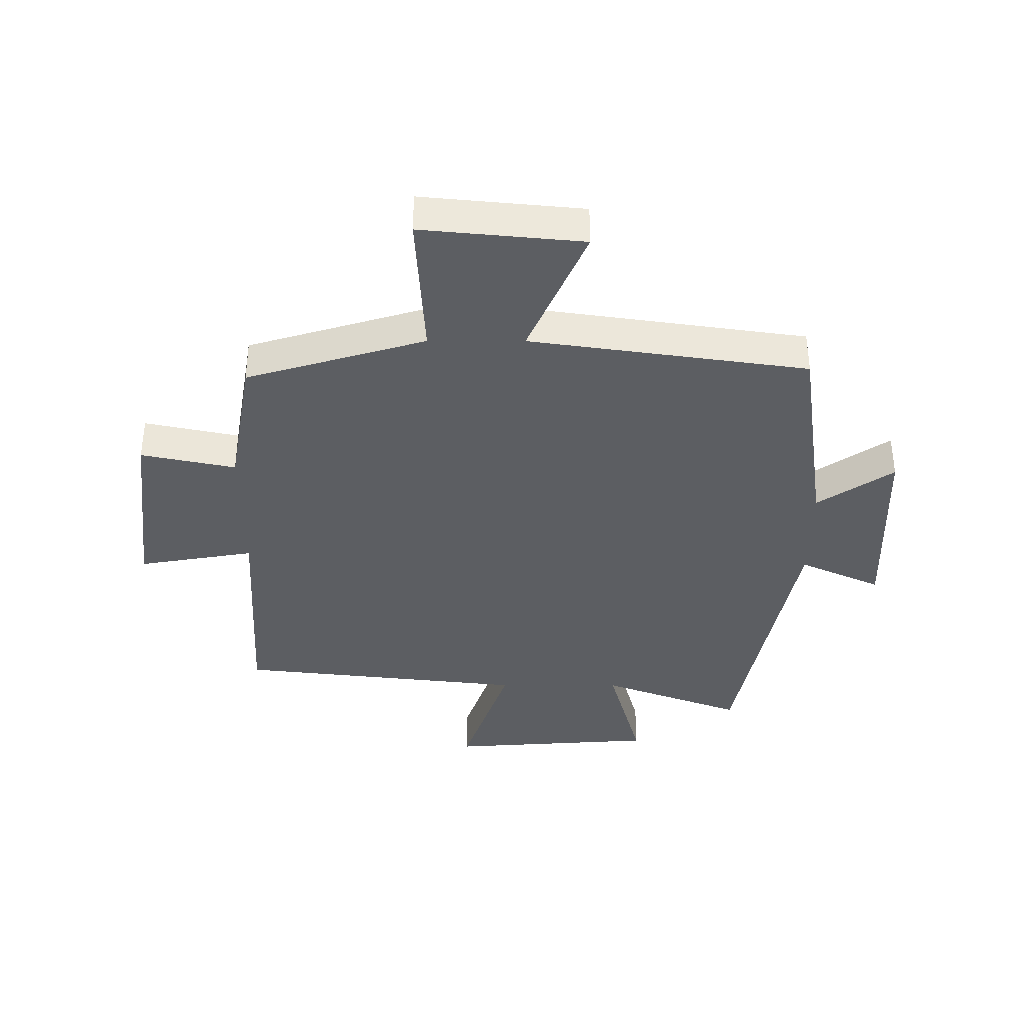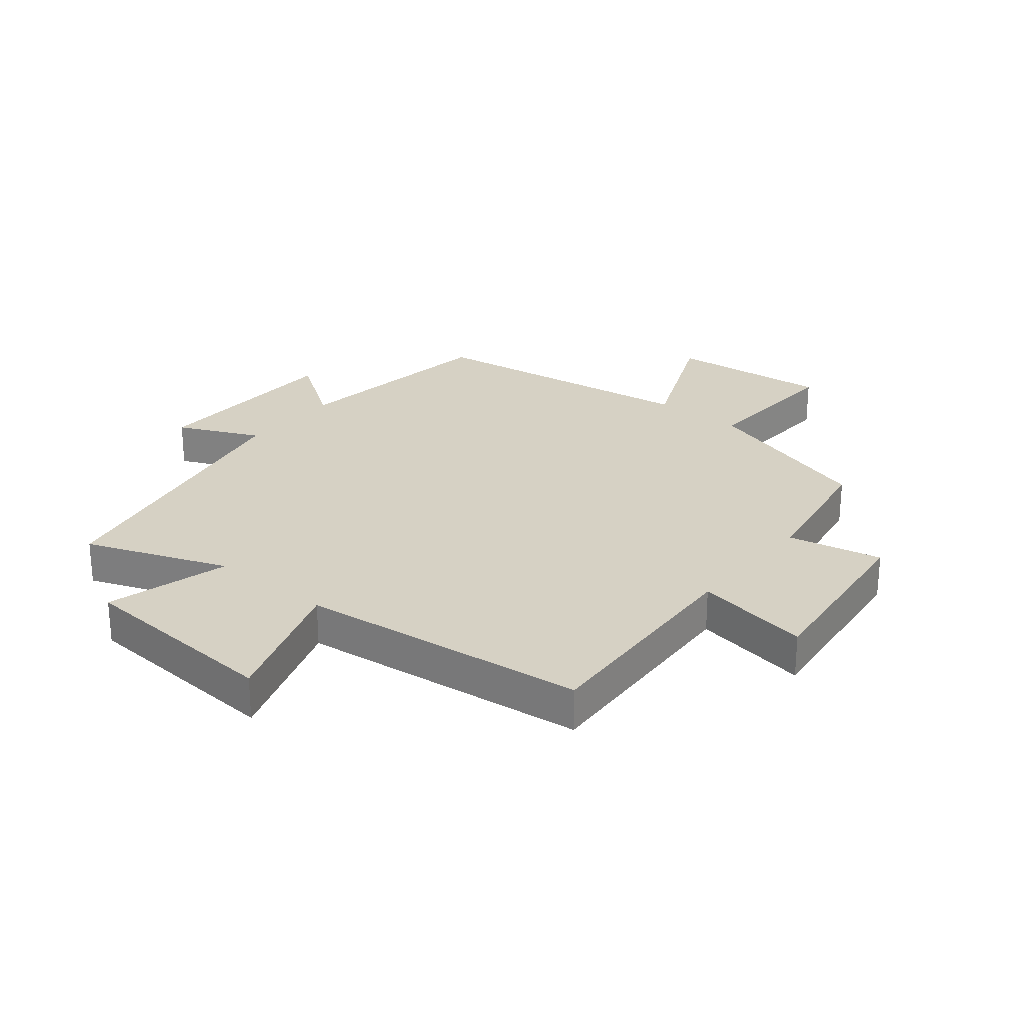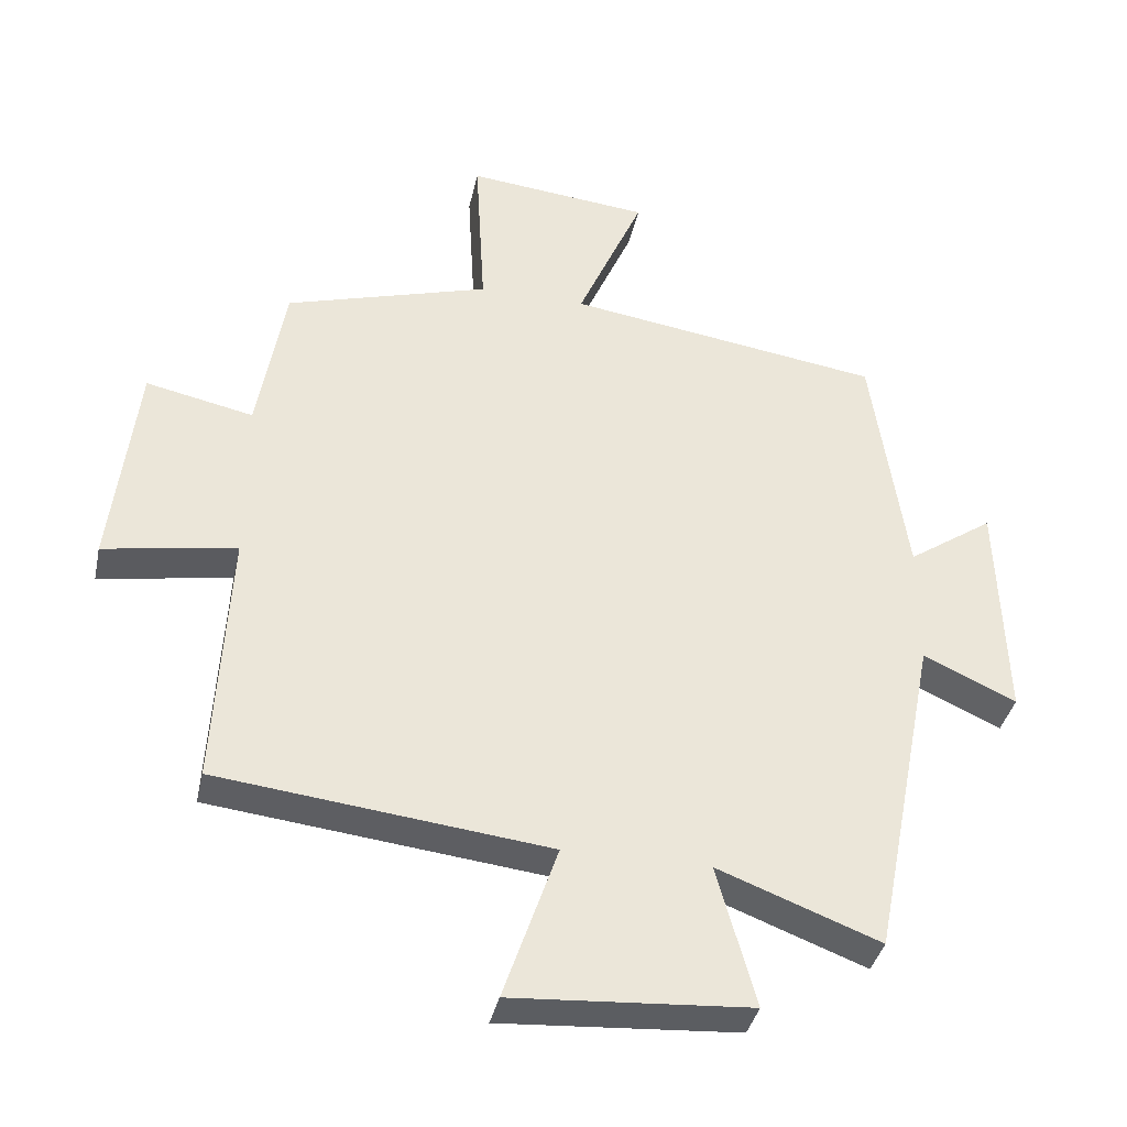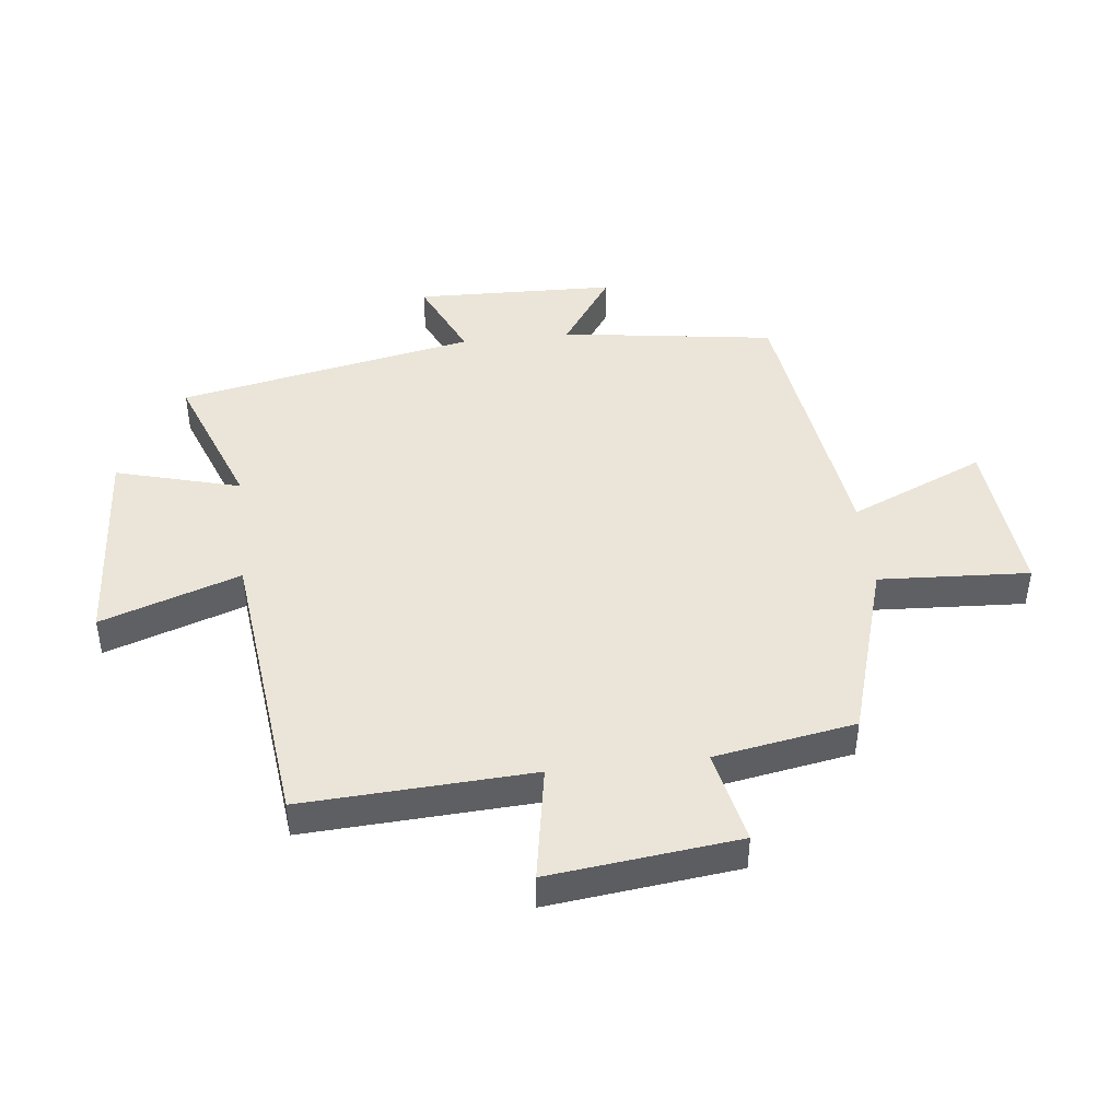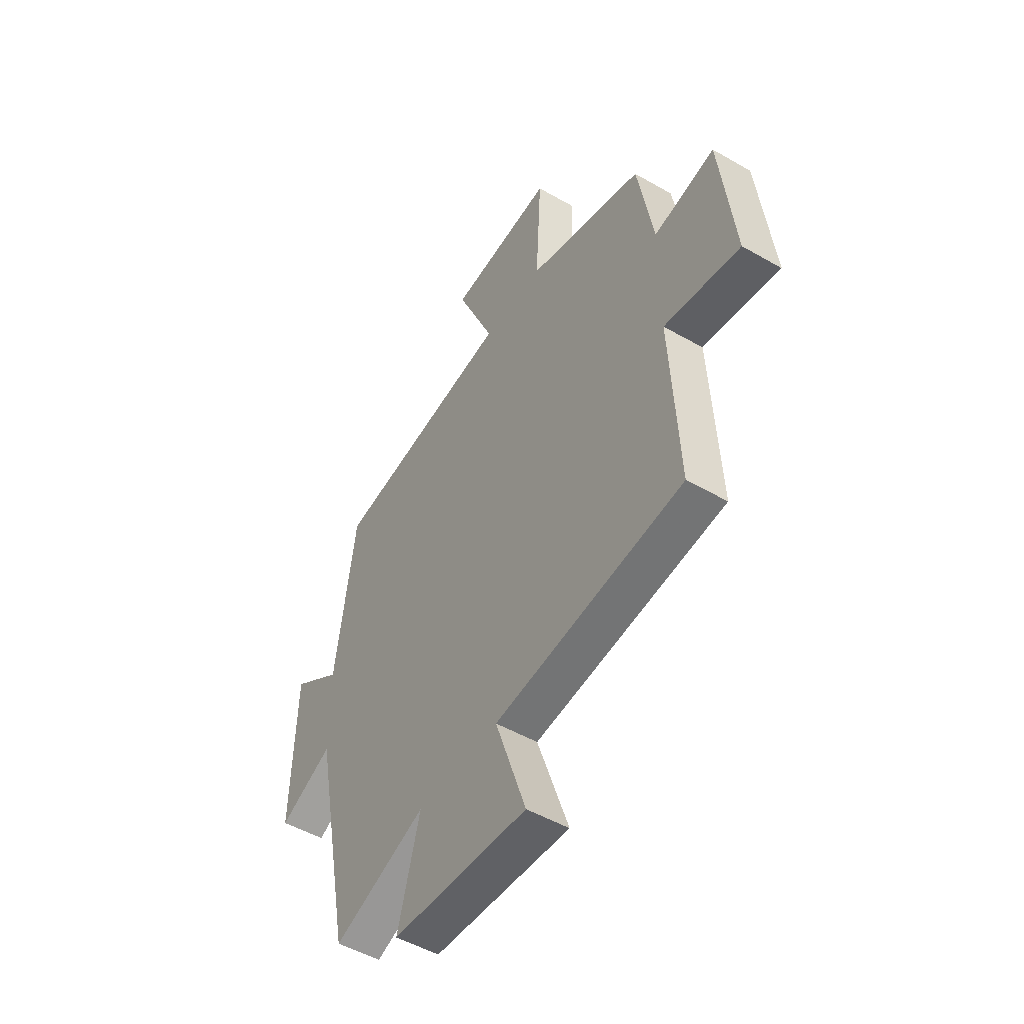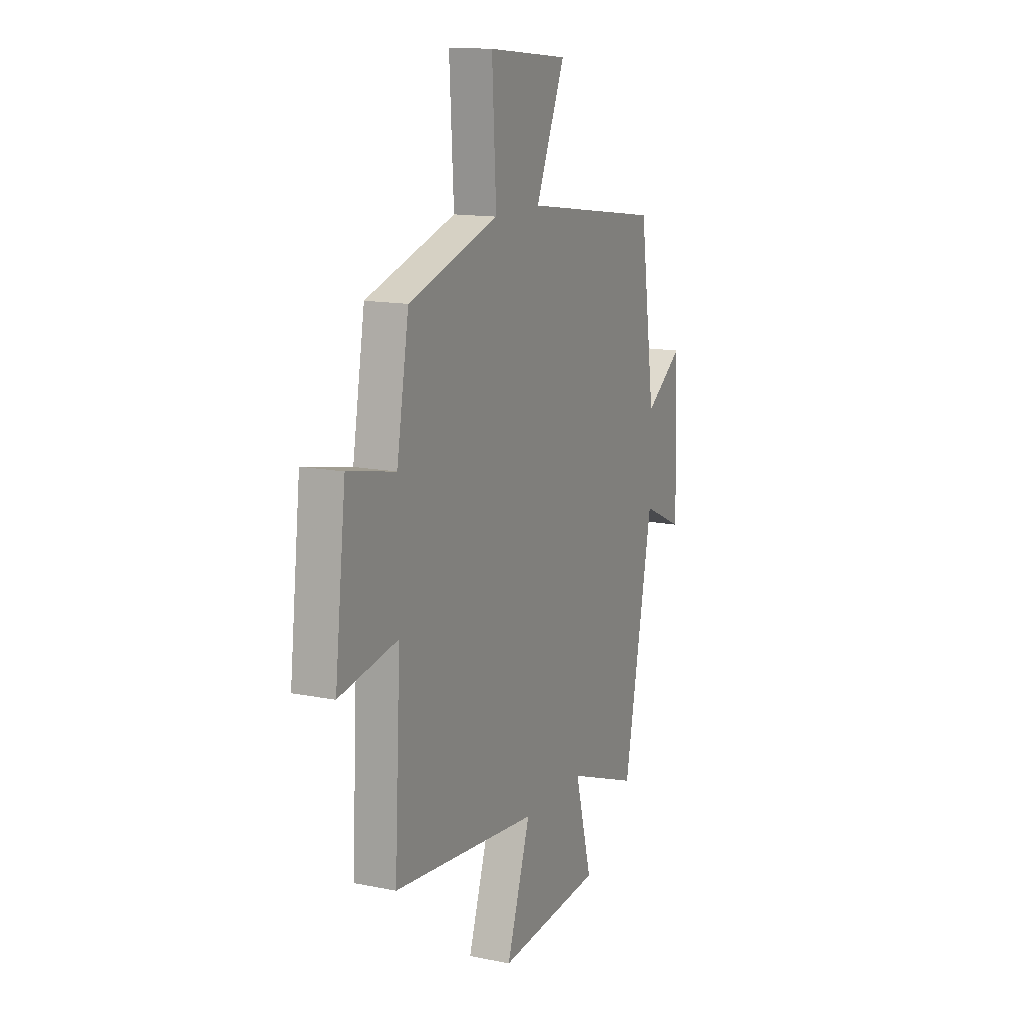
<metadata>
{"format":"obj","ext":"obj","renderer":"f3d","projection":"perspective","resolution":1024,"background":"white","views":[{"elev":-37.5,"azim":-0.1,"up":"+Y"},{"elev":26.6,"azim":-140.8,"up":"+Y"},{"elev":-37.8,"azim":-12.2,"up":"+Z"},{"elev":44.7,"azim":-96.5,"up":"+Y"},{"elev":-50.3,"azim":-122.3,"up":"+Z"},{"elev":14.0,"azim":-65.8,"up":"+Z"}]}
</metadata>
<code>
v 0.45 0.07 0.434
v 0.5 0.07 0.082
v 0.625 0.07 0.168
v 0.635 0.07 -0.162
v 0.5 0.07 -0.1
v 0.404 0.07 -0.589
v 0.169 0.07 -0.5
v 0.225 0.07 -0.705
v -0.119 0.07 -0.729
v -0.041 0.07 -0.5
v -0.52 0.07 -0.446
v -0.5 0.07 -0.067
v -0.692 0.07 -0.1
v -0.656 0.07 0.212
v -0.5 0.07 0.179
v -0.46 0.07 0.411
v -0.164 0.07 0.5
v -0.178 0.07 0.748
v 0.088 0.07 0.722
v -0.008 0.07 0.5
v 0.45 0 0.434
v 0.5 0 0.082
v 0.625 0 0.168
v 0.635 0 -0.162
v 0.5 0 -0.1
v 0.404 0 -0.589
v 0.169 0 -0.5
v 0.225 0 -0.705
v -0.119 0 -0.729
v -0.041 0 -0.5
v -0.52 0 -0.446
v -0.5 0 -0.067
v -0.692 0 -0.1
v -0.656 0 0.212
v -0.5 0 0.179
v -0.46 0 0.411
v -0.164 0 0.5
v -0.178 0 0.748
v 0.088 0 0.722
v -0.008 0 0.5
f 17 18 19 20
f 15 16 17 20
f 15 20 1 2
f 12 13 14 15
f 12 15 2
f 10 11 12 2
f 7 8 9 10
f 7 10 2 3
f 5 6 7
f 5 7 3
f 3 4 5
f 40 39 38 37
f 40 37 36 35
f 22 21 40 35
f 35 34 33 32
f 22 35 32
f 22 32 31 30
f 30 29 28 27
f 23 22 30 27
f 27 26 25
f 23 27 25
f 25 24 23
f 1 21 22 2
f 2 22 23 3
f 3 23 24 4
f 4 24 25 5
f 5 25 26 6
f 6 26 27 7
f 7 27 28 8
f 8 28 29 9
f 9 29 30 10
f 10 30 31 11
f 11 31 32 12
f 12 32 33 13
f 13 33 34 14
f 14 34 35 15
f 15 35 36 16
f 16 36 37 17
f 17 37 38 18
f 18 38 39 19
f 19 39 40 20
f 20 40 21 1

</code>
